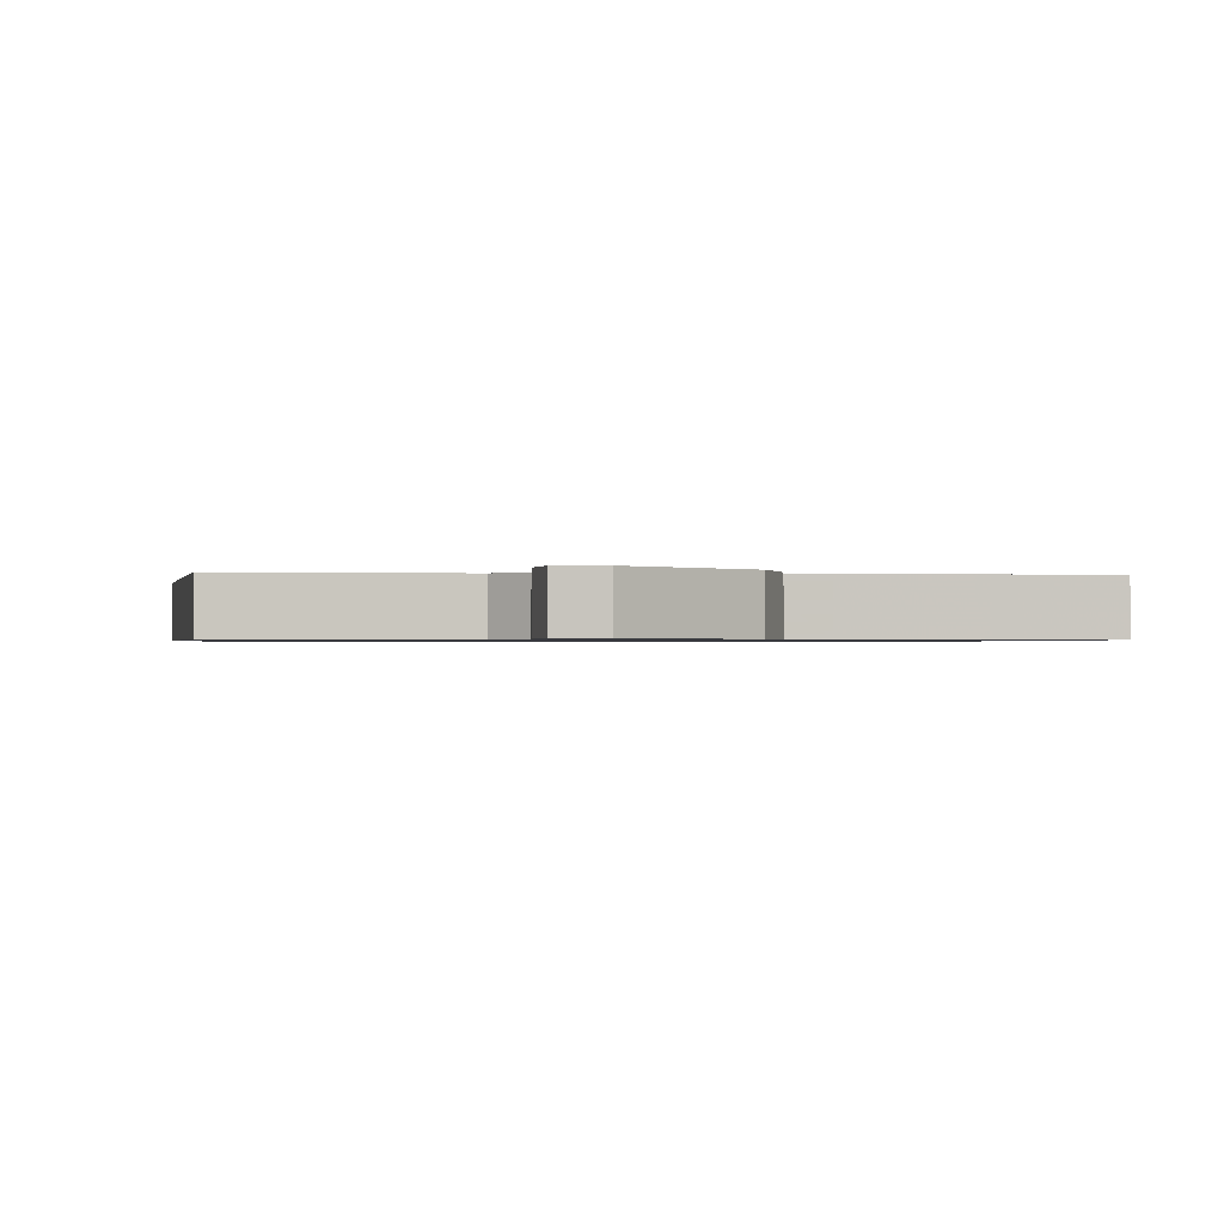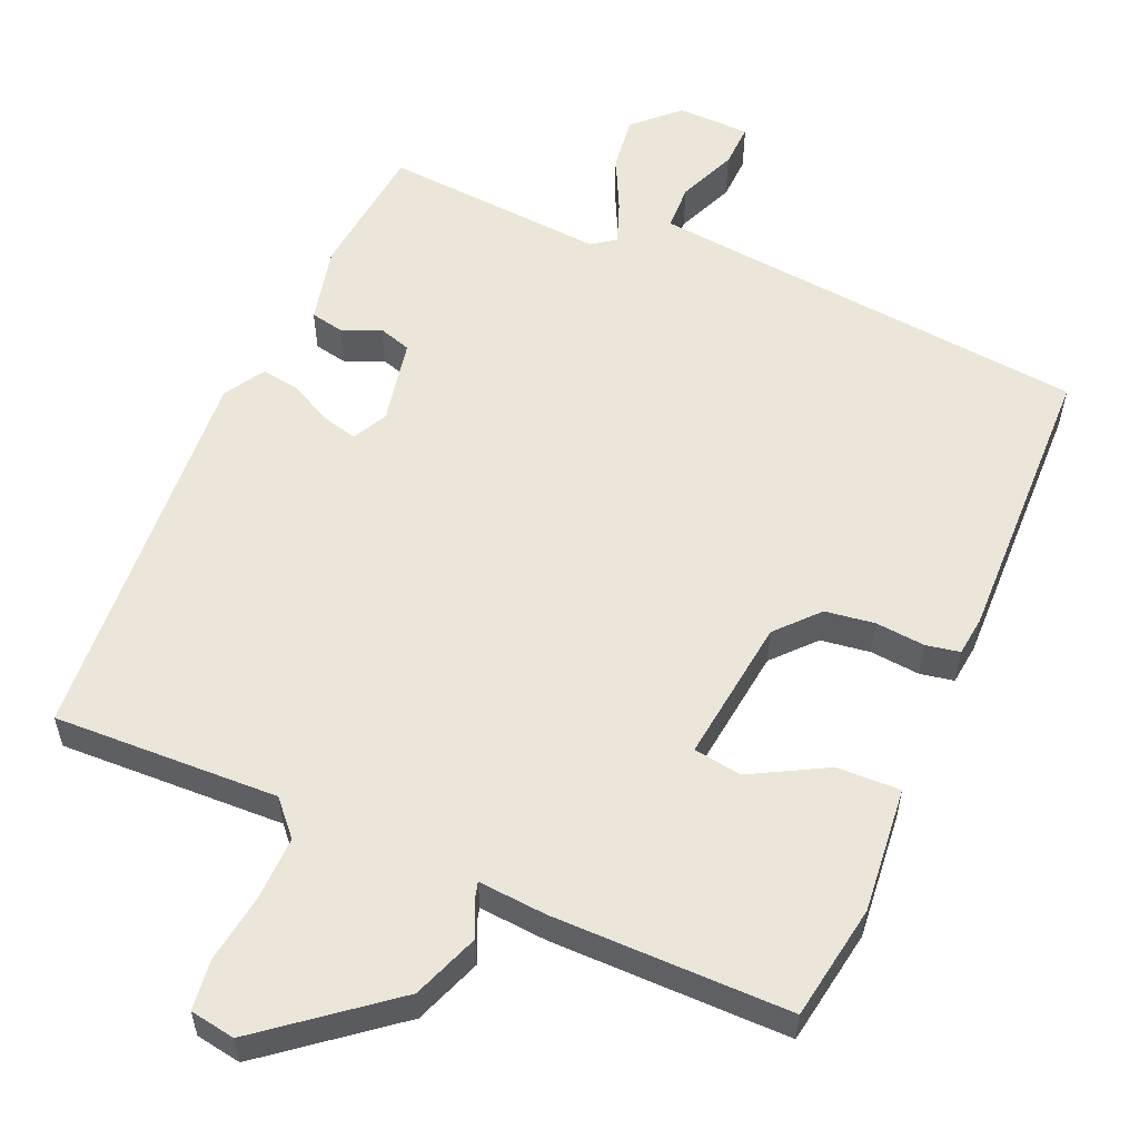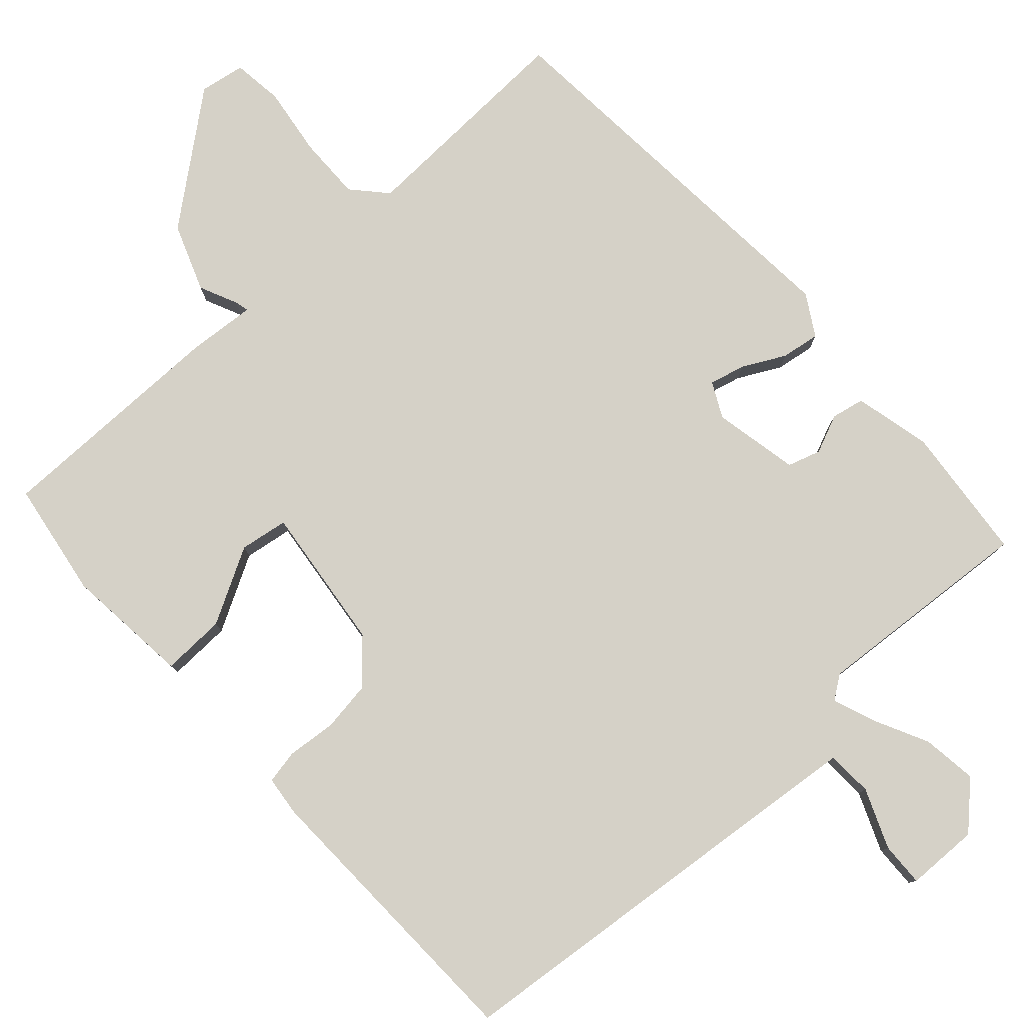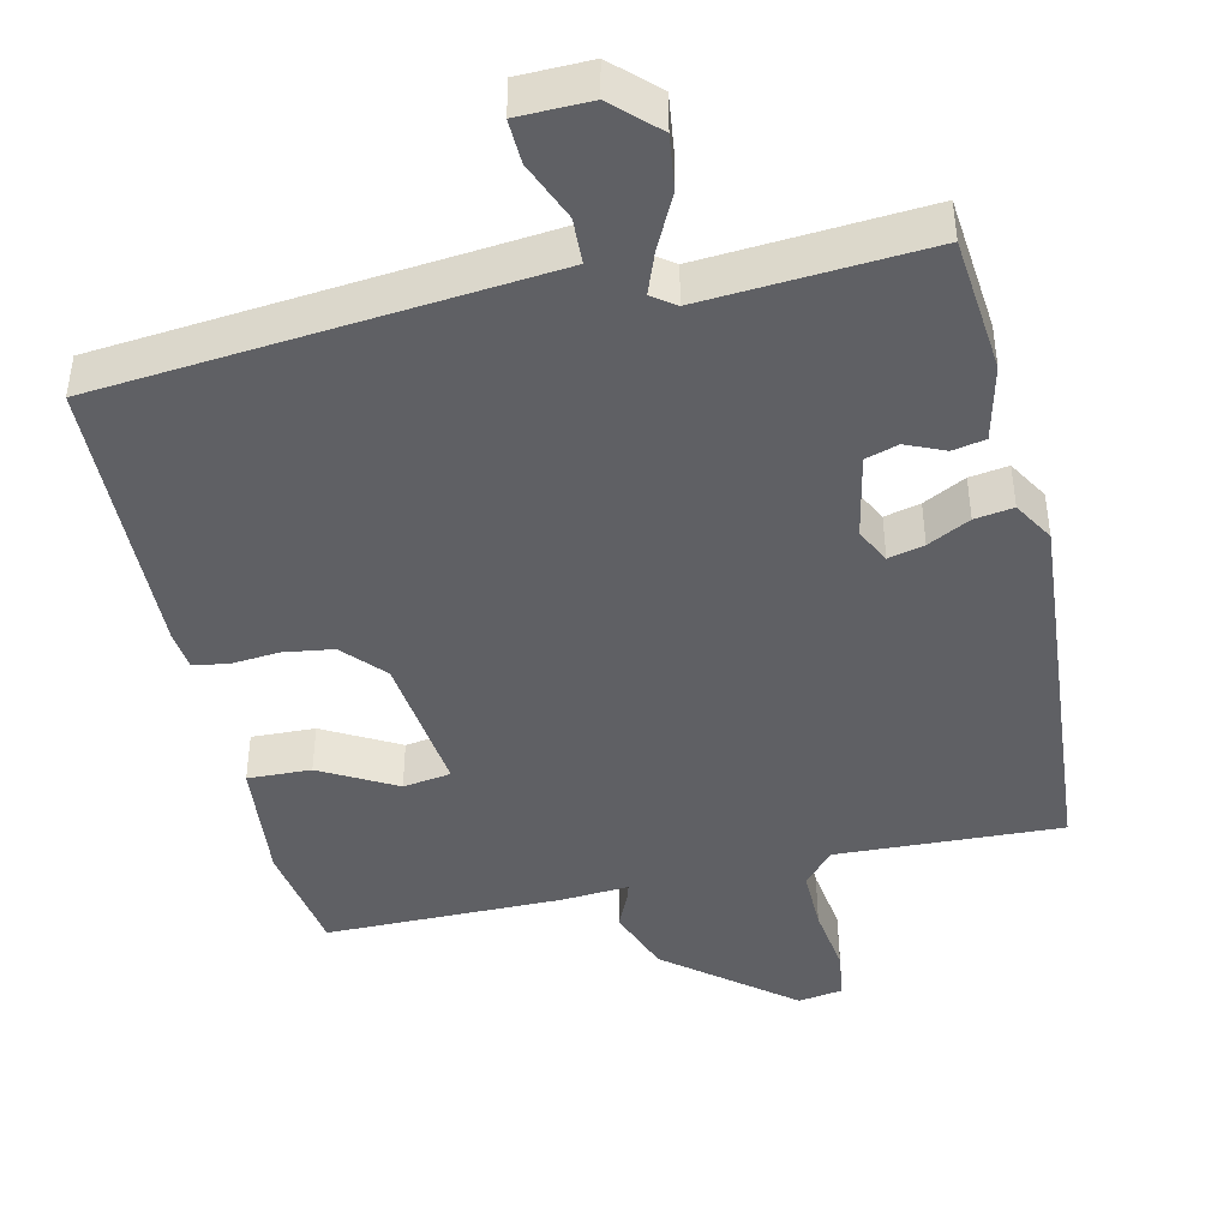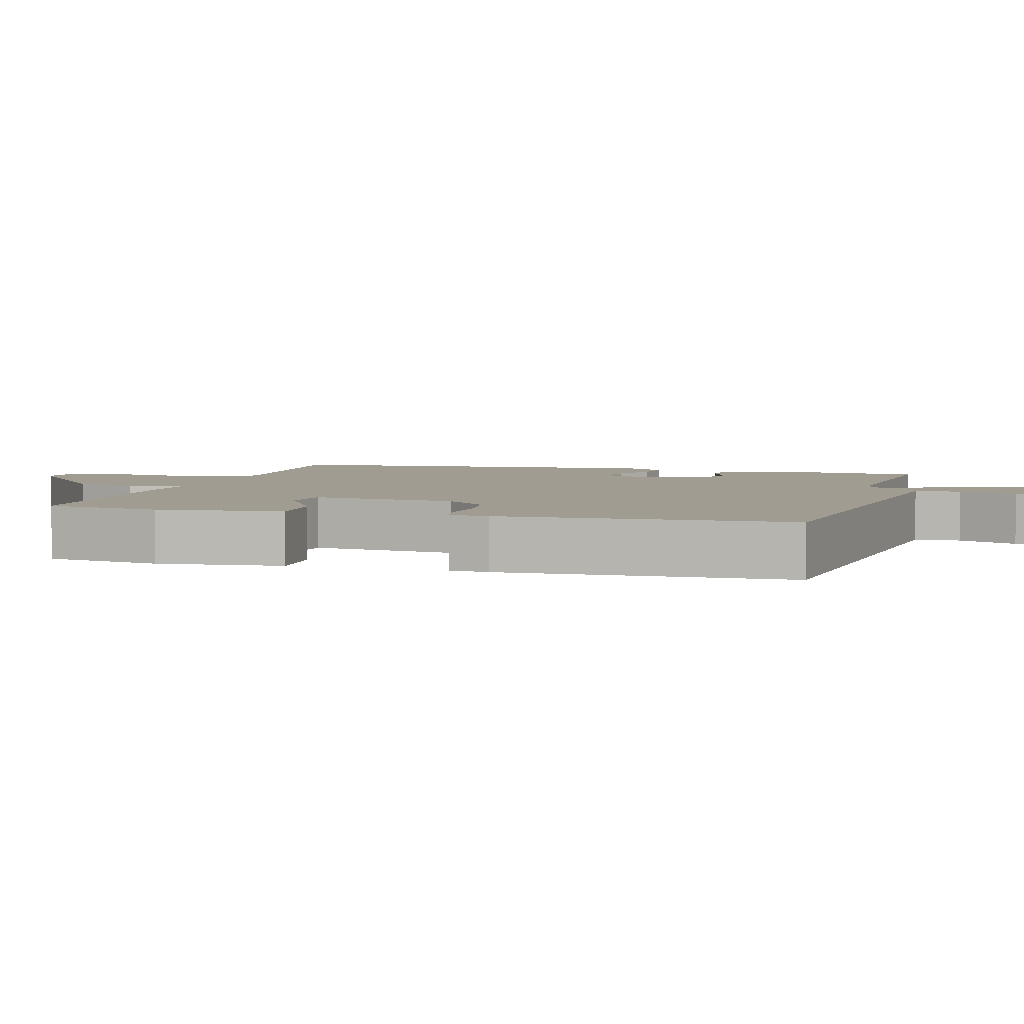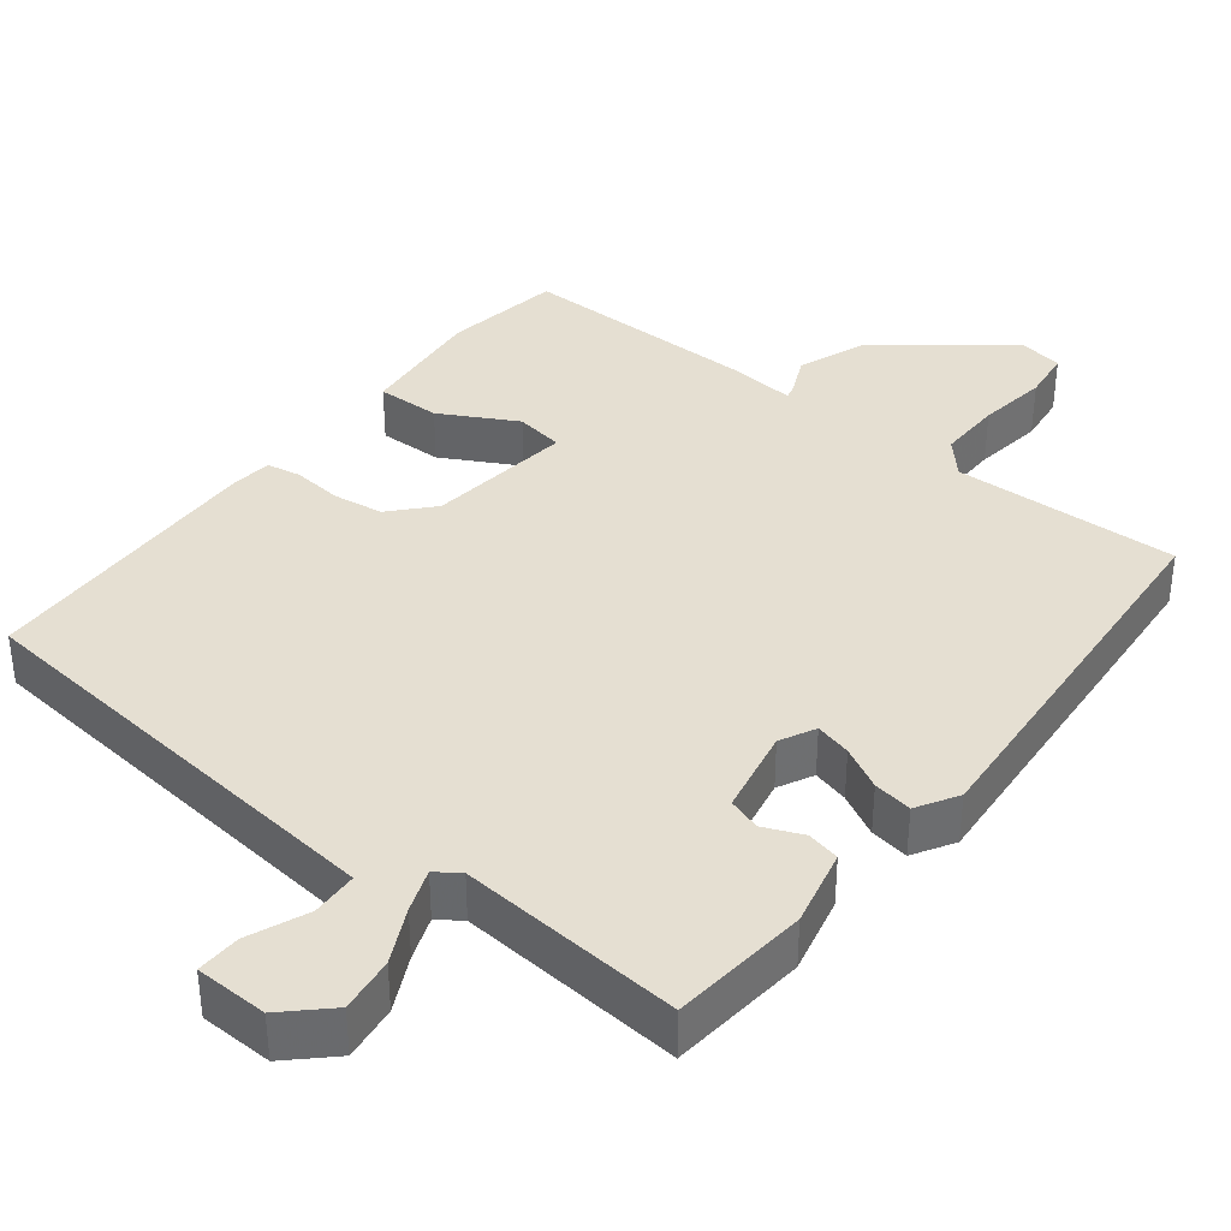
<metadata>
{"format":"obj","ext":"obj","renderer":"f3d","projection":"perspective","resolution":1024,"background":"white","views":[{"elev":-0.7,"azim":173.8,"up":"+Y"},{"elev":56.4,"azim":-156.2,"up":"+Y"},{"elev":79.3,"azim":-42.0,"up":"+Y"},{"elev":-43.5,"azim":12.9,"up":"+Y"},{"elev":4.3,"azim":-74.1,"up":"+Y"},{"elev":37.4,"azim":38.5,"up":"+Y"}]}
</metadata>
<code>
v 0.5 0.07 0.5
v 0.518 0.07 0.313
v 0.493 0.07 0.208
v 0.448 0.07 0.199
v 0.395 0.07 0.222
v 0.35 0.07 0.208
v 0.326 0.07 0.091
v 0.35 0.07 0.043
v 0.399 0.07 0.055
v 0.457 0.07 0.085
v 0.51 0.07 0.093
v 0.543 0.07 0.037
v 0.5 0.07 -0.5
v 0.192 0.07 -0.487
v 0.15 0.07 -0.533
v 0.151 0.07 -0.62
v 0.164 0.07 -0.715
v 0.155 0.07 -0.784
v 0.093 0.07 -0.794
v -0.077 0.07 -0.657
v -0.111 0.07 -0.565
v -0.087 0.07 -0.513
v -0.082 0.07 -0.494
v -0.175 0.07 -0.501
v -0.5 0.07 -0.5
v -0.525 0.07 -0.341
v -0.507 0.07 -0.169
v -0.42 0.07 -0.172
v -0.317 0.07 -0.229
v -0.251 0.07 -0.219
v -0.274 0.07 -0.02
v -0.325 0.07 0.037
v -0.393 0.07 0.047
v -0.461 0.07 0.041
v -0.507 0.07 0.05
v -0.513 0.07 0.105
v -0.5 0.07 0.5
v -0.005 0.07 0.548
v 0.106 0.07 0.559
v 0.109 0.07 0.622
v 0.076 0.07 0.703
v 0.074 0.07 0.763
v 0.173 0.07 0.765
v 0.232 0.07 0.708
v 0.222 0.07 0.633
v 0.185 0.07 0.559
v 0.163 0.07 0.501
v 0.195 0.07 0.478
v 0.5 0 0.5
v 0.518 0 0.313
v 0.493 0 0.208
v 0.448 0 0.199
v 0.395 0 0.222
v 0.35 0 0.208
v 0.326 0 0.091
v 0.35 0 0.043
v 0.399 0 0.055
v 0.457 0 0.085
v 0.51 0 0.093
v 0.543 0 0.037
v 0.5 0 -0.5
v 0.192 0 -0.487
v 0.15 0 -0.533
v 0.151 0 -0.62
v 0.164 0 -0.715
v 0.155 0 -0.784
v 0.093 0 -0.794
v -0.077 0 -0.657
v -0.111 0 -0.565
v -0.087 0 -0.513
v -0.082 0 -0.494
v -0.175 0 -0.501
v -0.5 0 -0.5
v -0.525 0 -0.341
v -0.507 0 -0.169
v -0.42 0 -0.172
v -0.317 0 -0.229
v -0.251 0 -0.219
v -0.274 0 -0.02
v -0.325 0 0.037
v -0.393 0 0.047
v -0.461 0 0.041
v -0.507 0 0.05
v -0.513 0 0.105
v -0.5 0 0.5
v -0.005 0 0.548
v 0.106 0 0.559
v 0.109 0 0.622
v 0.076 0 0.703
v 0.074 0 0.763
v 0.173 0 0.765
v 0.232 0 0.708
v 0.222 0 0.633
v 0.185 0 0.559
v 0.163 0 0.501
v 0.195 0 0.478
f 44 45 46
f 43 44 46
f 42 43 46
f 41 42 46
f 40 41 46
f 39 40 46 47
f 38 39 47
f 38 47 48
f 37 38 48
f 36 37 48
f 35 36 48
f 34 35 48
f 33 34 48
f 27 28 29
f 26 27 29
f 25 26 29
f 24 25 29
f 23 24 29
f 23 29 30
f 20 21 22
f 19 20 22
f 18 19 22
f 17 18 22
f 16 17 22
f 15 16 22 23
f 23 30 31
f 15 23 31
f 14 15 31
f 12 13 14
f 11 12 14
f 10 11 14
f 9 10 14
f 3 4 5
f 2 3 5
f 1 2 5
f 48 1 5
f 48 5 6
f 33 48 6
f 32 33 6
f 8 9 14
f 14 31 32
f 8 14 32
f 7 8 32
f 6 7 32
f 94 93 92
f 94 92 91
f 94 91 90
f 94 90 89
f 94 89 88
f 95 94 88 87
f 95 87 86
f 96 95 86
f 96 86 85
f 96 85 84
f 96 84 83
f 96 83 82
f 96 82 81
f 77 76 75
f 77 75 74
f 77 74 73
f 77 73 72
f 77 72 71
f 78 77 71
f 70 69 68
f 70 68 67
f 70 67 66
f 70 66 65
f 70 65 64
f 71 70 64 63
f 79 78 71
f 79 71 63
f 79 63 62
f 62 61 60
f 62 60 59
f 62 59 58
f 62 58 57
f 53 52 51
f 53 51 50
f 53 50 49
f 53 49 96
f 54 53 96
f 54 96 81
f 54 81 80
f 62 57 56
f 80 79 62
f 80 62 56
f 80 56 55
f 80 55 54
f 1 49 50 2
f 2 50 51 3
f 3 51 52 4
f 4 52 53 5
f 5 53 54 6
f 6 54 55 7
f 7 55 56 8
f 8 56 57 9
f 9 57 58 10
f 10 58 59 11
f 11 59 60 12
f 12 60 61 13
f 13 61 62 14
f 14 62 63 15
f 15 63 64 16
f 16 64 65 17
f 17 65 66 18
f 18 66 67 19
f 19 67 68 20
f 20 68 69 21
f 21 69 70 22
f 22 70 71 23
f 23 71 72 24
f 24 72 73 25
f 25 73 74 26
f 26 74 75 27
f 27 75 76 28
f 28 76 77 29
f 29 77 78 30
f 30 78 79 31
f 31 79 80 32
f 32 80 81 33
f 33 81 82 34
f 34 82 83 35
f 35 83 84 36
f 36 84 85 37
f 37 85 86 38
f 38 86 87 39
f 39 87 88 40
f 40 88 89 41
f 41 89 90 42
f 42 90 91 43
f 43 91 92 44
f 44 92 93 45
f 45 93 94 46
f 46 94 95 47
f 47 95 96 48
f 48 96 49 1

</code>
